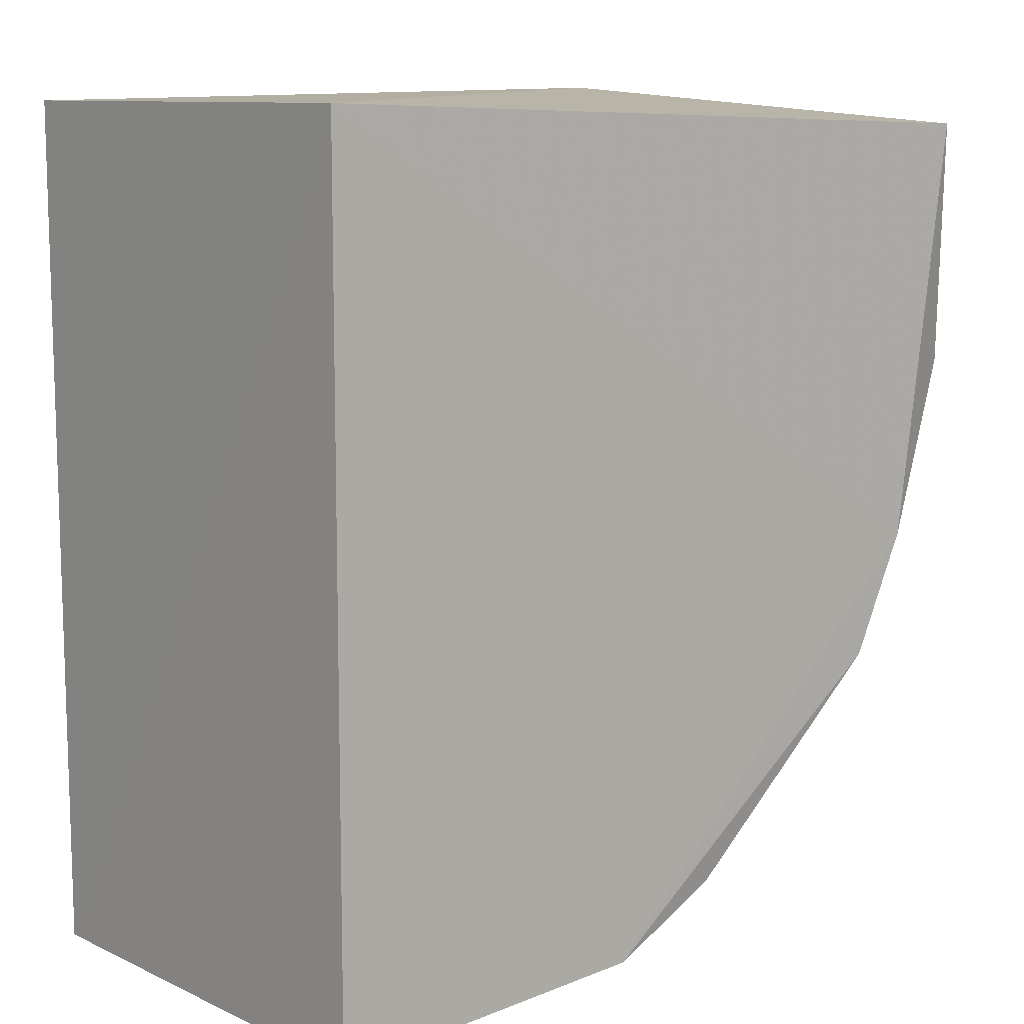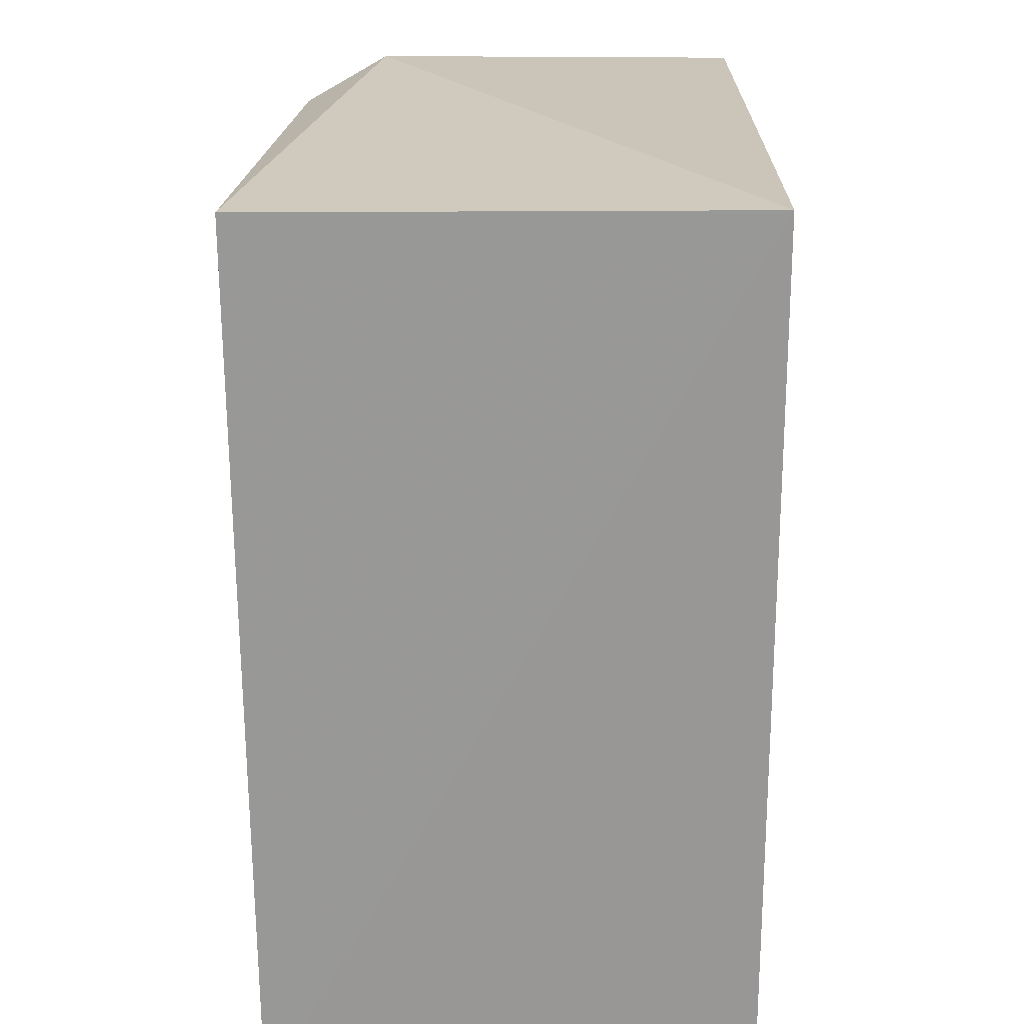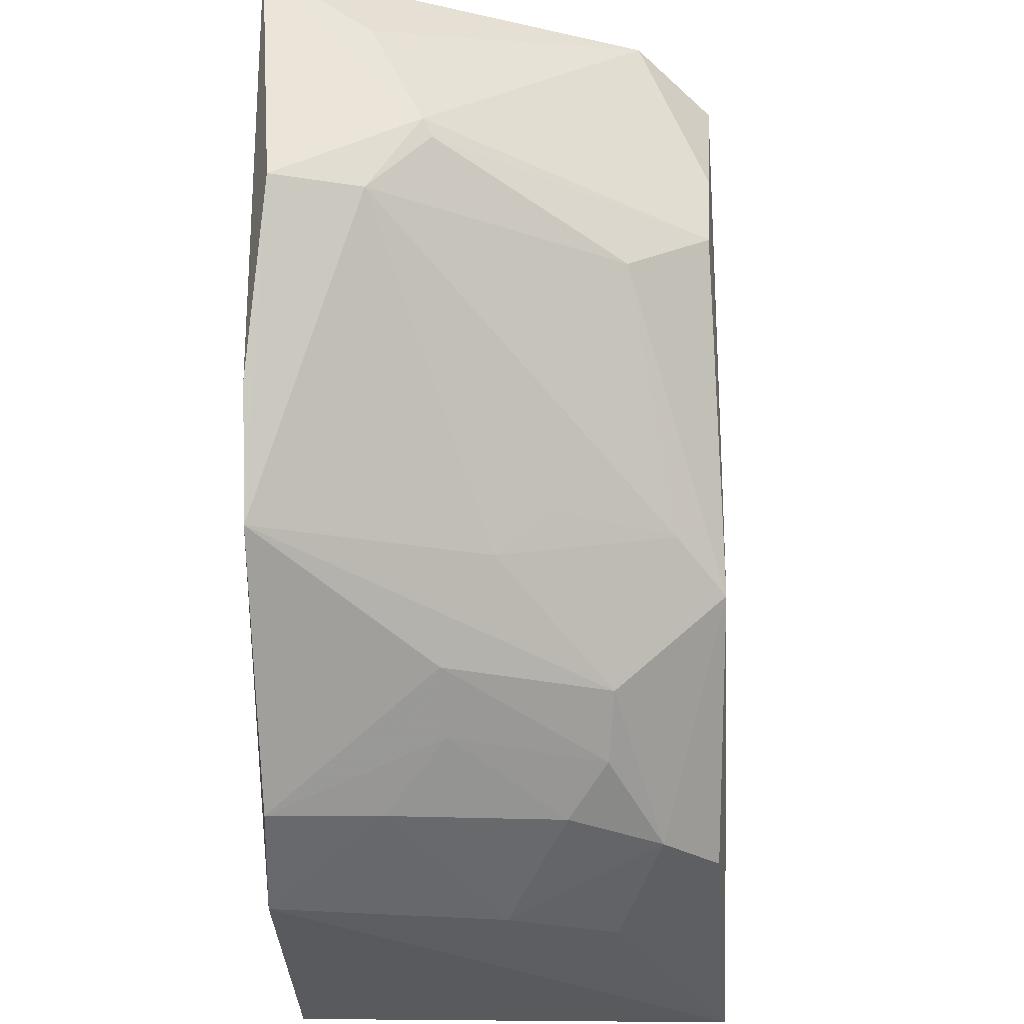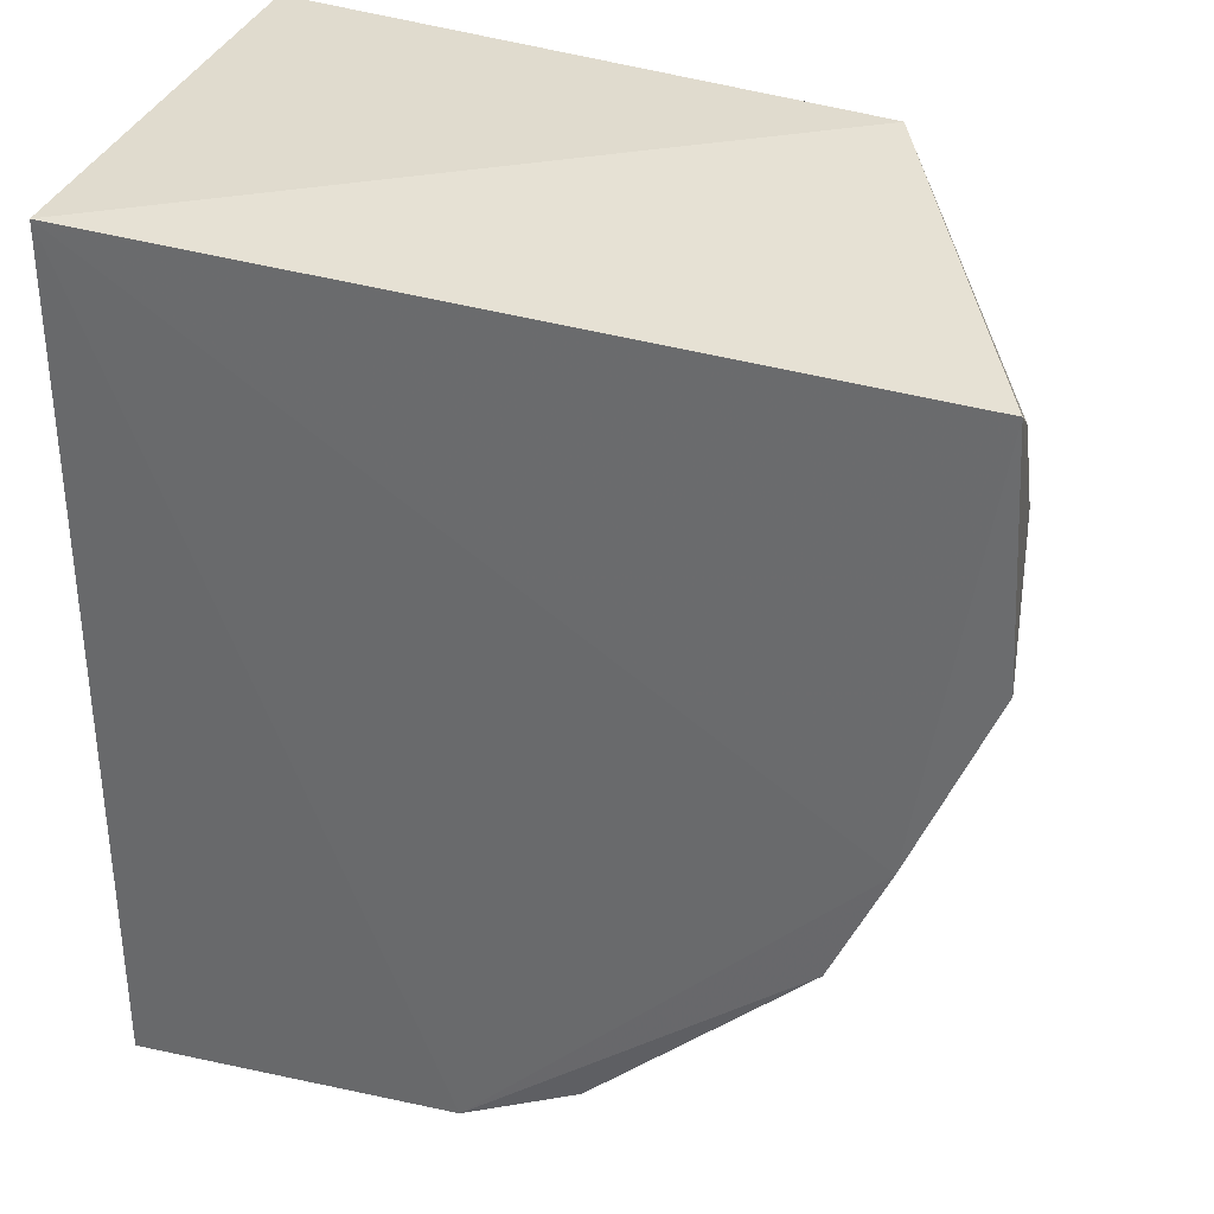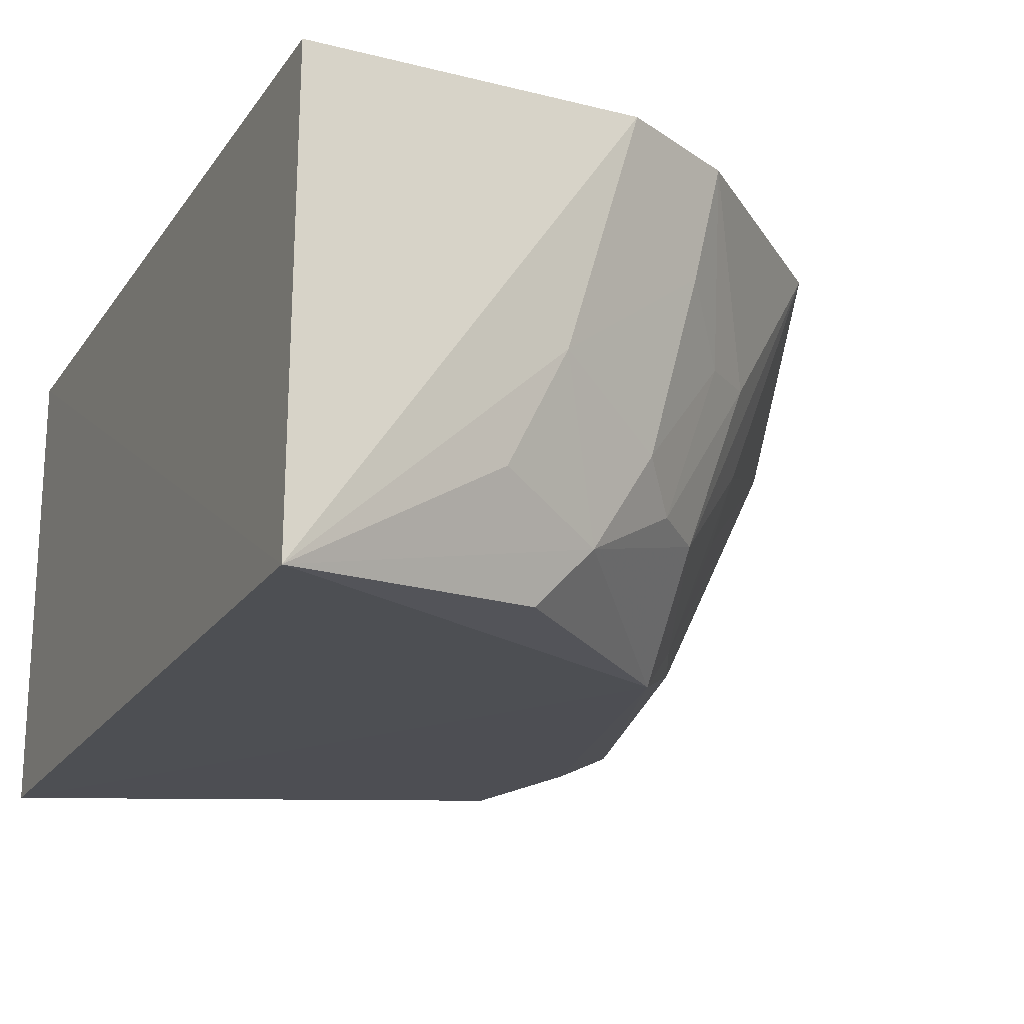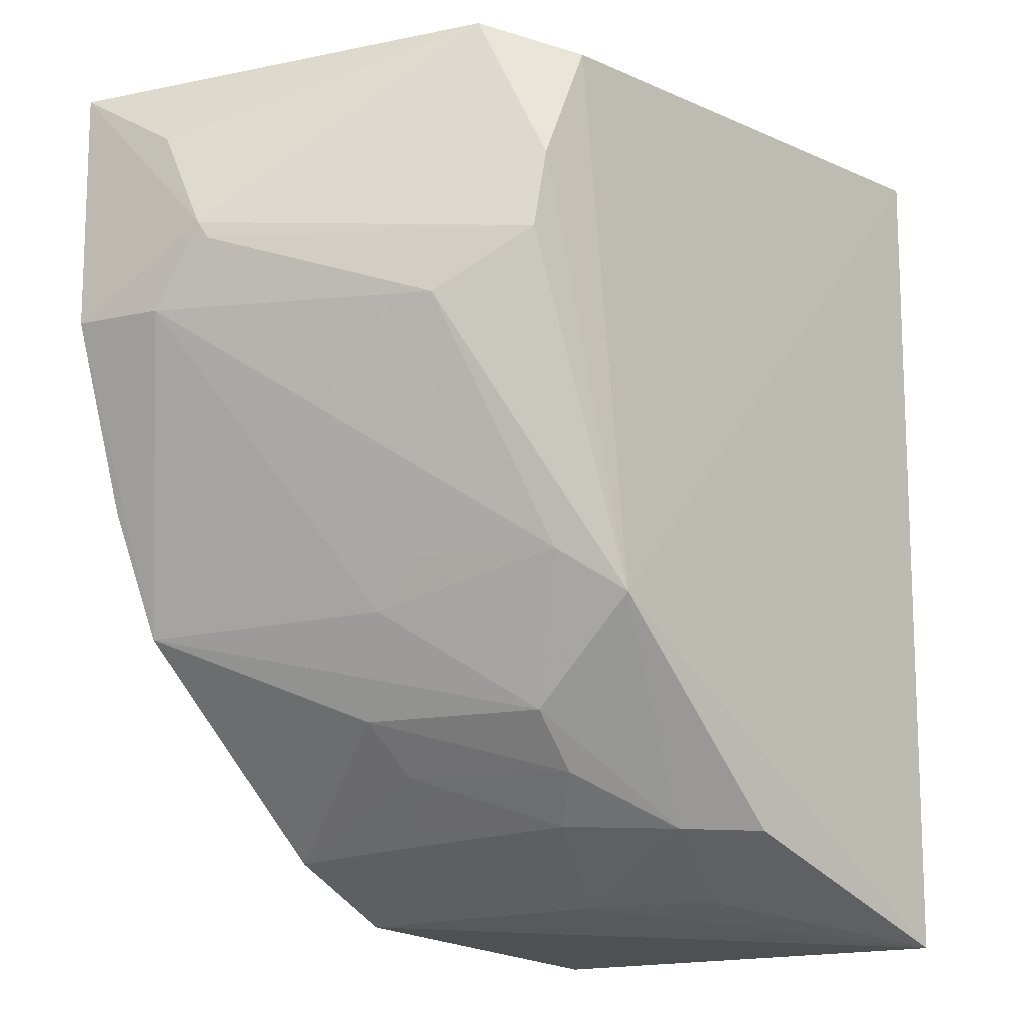
<metadata>
{"format":"obj","ext":"obj","renderer":"f3d","projection":"perspective","resolution":1024,"background":"white","views":[{"elev":10.2,"azim":139.5,"up":"+Z"},{"elev":21.8,"azim":89.1,"up":"+Z"},{"elev":-26.5,"azim":-90.7,"up":"+Z"},{"elev":34.1,"azim":-161.9,"up":"+Z"},{"elev":-19.5,"azim":155.5,"up":"+Y"},{"elev":-15.6,"azim":-50.6,"up":"+Z"}]}
</metadata>
<code>
v -0.2256 -0.2652 0.01388
v -0.2248 -0.263 -0.2045
v -0.2256 -0.1439 0.01388
v -0.4231 -0.139 0.007678
v -0.3773 -0.2512 -0.0417
v -0.2256 -0.144 -0.2041
v -0.3788 -0.2346 0.01696
v -0.3465 -0.2552 -0.1276
v -0.4067 -0.138 -0.1004
v -0.3617 -0.2544 0.008527
v -0.4203 -0.179 -0.03566
v -0.3097 -0.1406 -0.1978
v -0.3738 -0.2523 -0.02143
v -0.4202 -0.1661 -0.009545
v -0.4257 -0.1429 -0.05555
v -0.3899 -0.2295 -0.0571
v -0.3064 -0.2407 -0.1793
v -0.4213 -0.1657 -0.05614
v -0.419 -0.1813 -0.03996
v -0.2927 -0.2009 -0.1953
v -0.2916 -0.2563 -0.1796
v -0.3607 -0.1838 -0.1533
v -0.393 -0.1385 -0.1313
v -0.3584 -0.2421 -0.117
v -0.3331 -0.1702 -0.1813
v -0.2784 -0.2303 -0.1944
v -0.3453 -0.2267 -0.1529
v -0.3719 -0.1968 -0.1287
v -0.3221 -0.2157 -0.1783
v -0.339 -0.1413 -0.1835
v -0.3721 -0.2109 -0.1165
v -0.3319 -0.2256 -0.1666
v -0.3464 -0.1854 -0.1659
f 1 2 3
f 6 3 2
f 7 1 3
f 7 3 4
f 8 2 1
f 9 4 3
f 10 1 7
f 10 8 1
f 12 9 3
f 12 3 6
f 12 6 2
f 13 10 7
f 13 5 8
f 13 8 10
f 13 11 5
f 13 7 11
f 14 11 7
f 14 7 4
f 14 4 11
f 15 11 4
f 15 4 9
f 16 8 5
f 18 11 15
f 19 16 5
f 19 5 11
f 19 18 16
f 19 11 18
f 20 12 2
f 21 17 2
f 21 2 8
f 21 8 17
f 23 18 15
f 23 15 9
f 23 9 12
f 24 8 16
f 24 16 18
f 25 12 20
f 26 20 2
f 26 2 17
f 26 17 20
f 27 17 8
f 27 8 24
f 27 23 22
f 28 18 23
f 28 27 24
f 28 23 27
f 29 25 20
f 29 20 17
f 30 23 12
f 30 12 25
f 30 22 23
f 31 28 24
f 31 24 18
f 31 18 28
f 32 29 17
f 32 17 27
f 32 27 22
f 33 25 29
f 33 30 25
f 33 22 30
f 33 32 22
f 33 29 32

</code>
